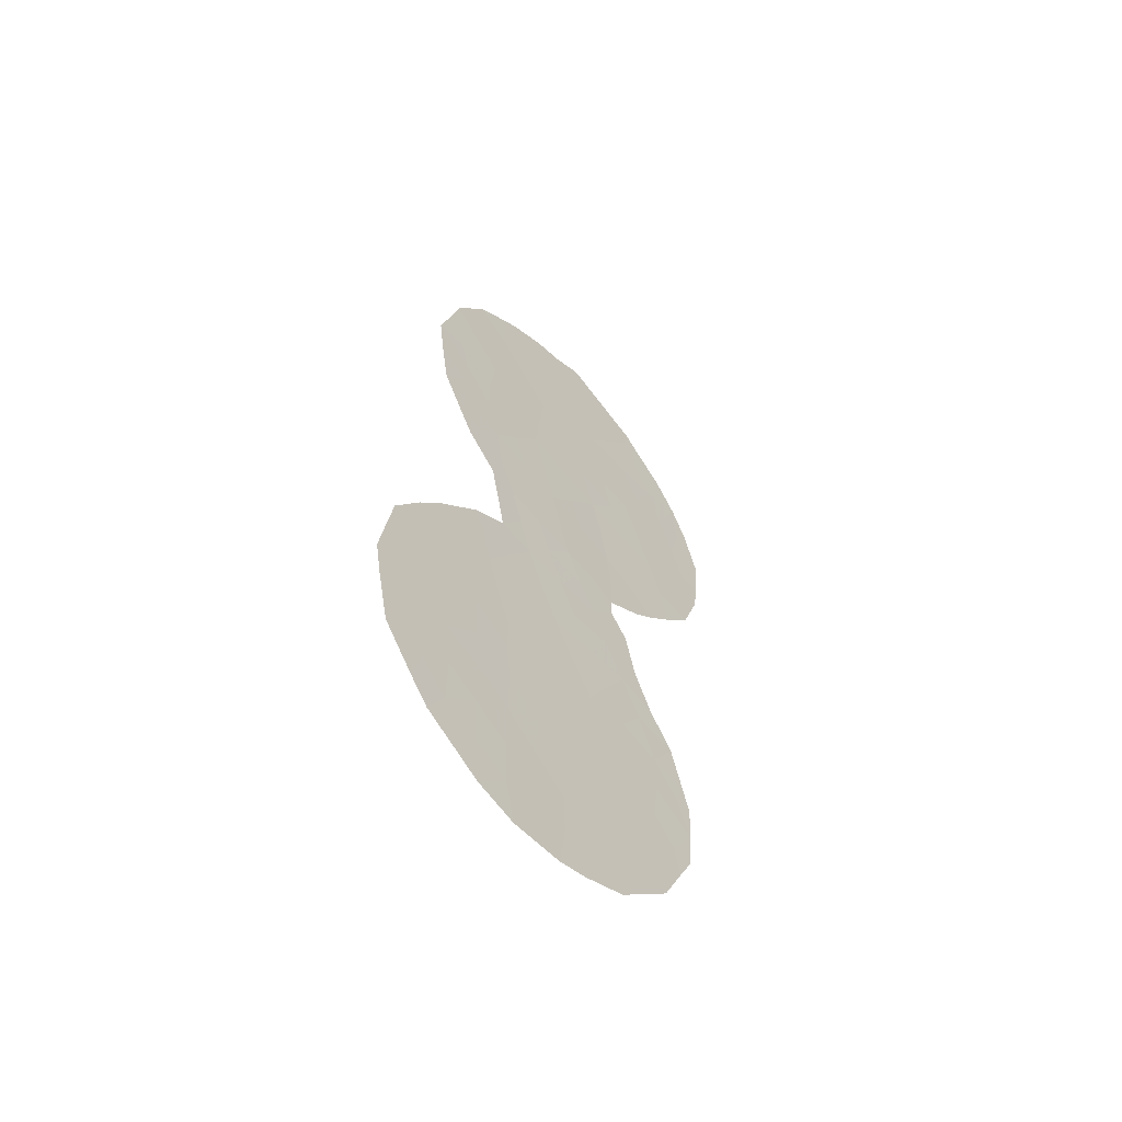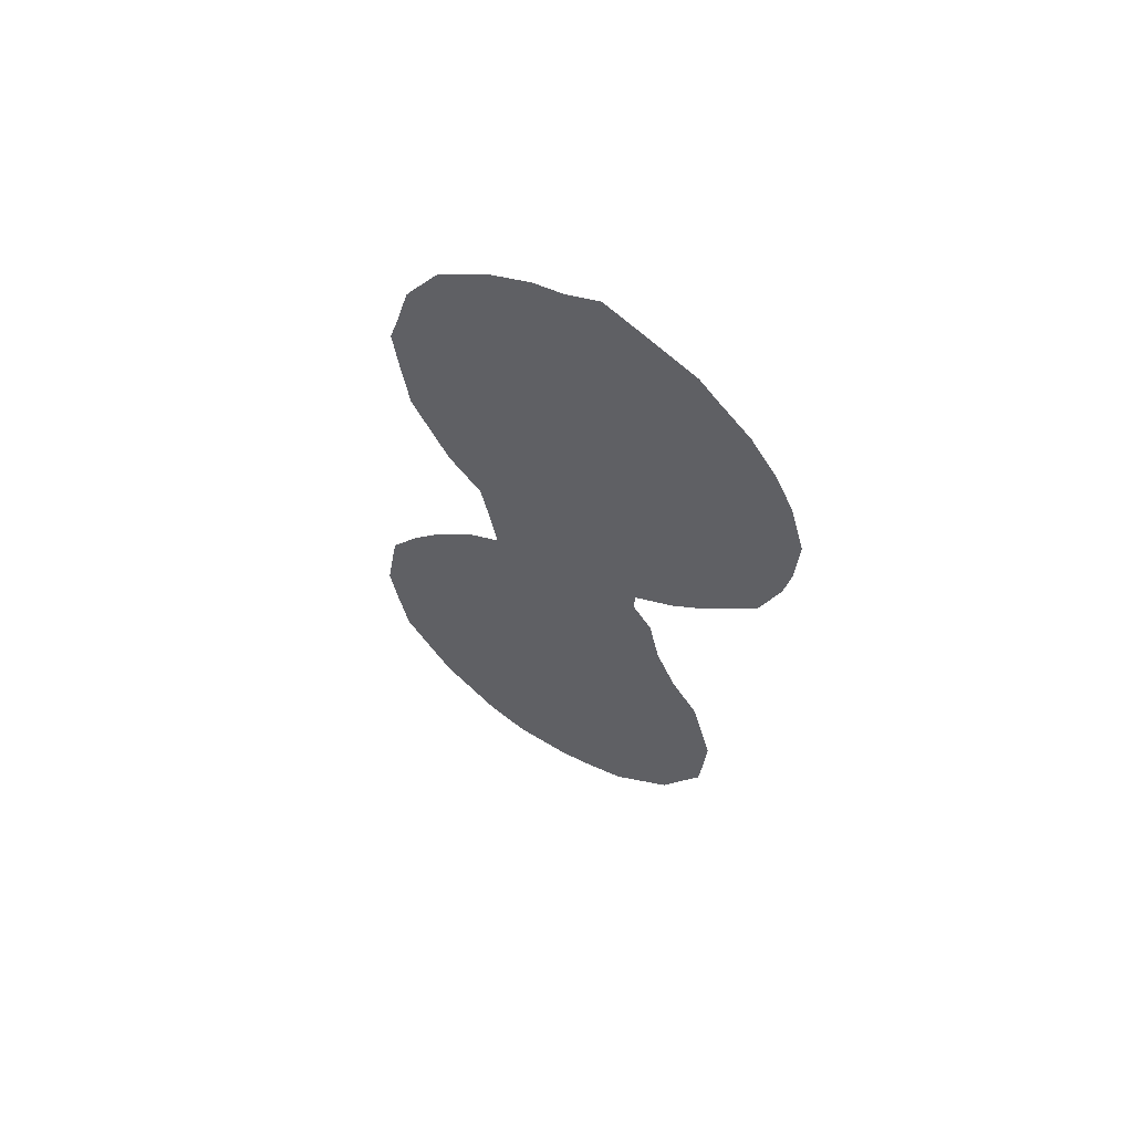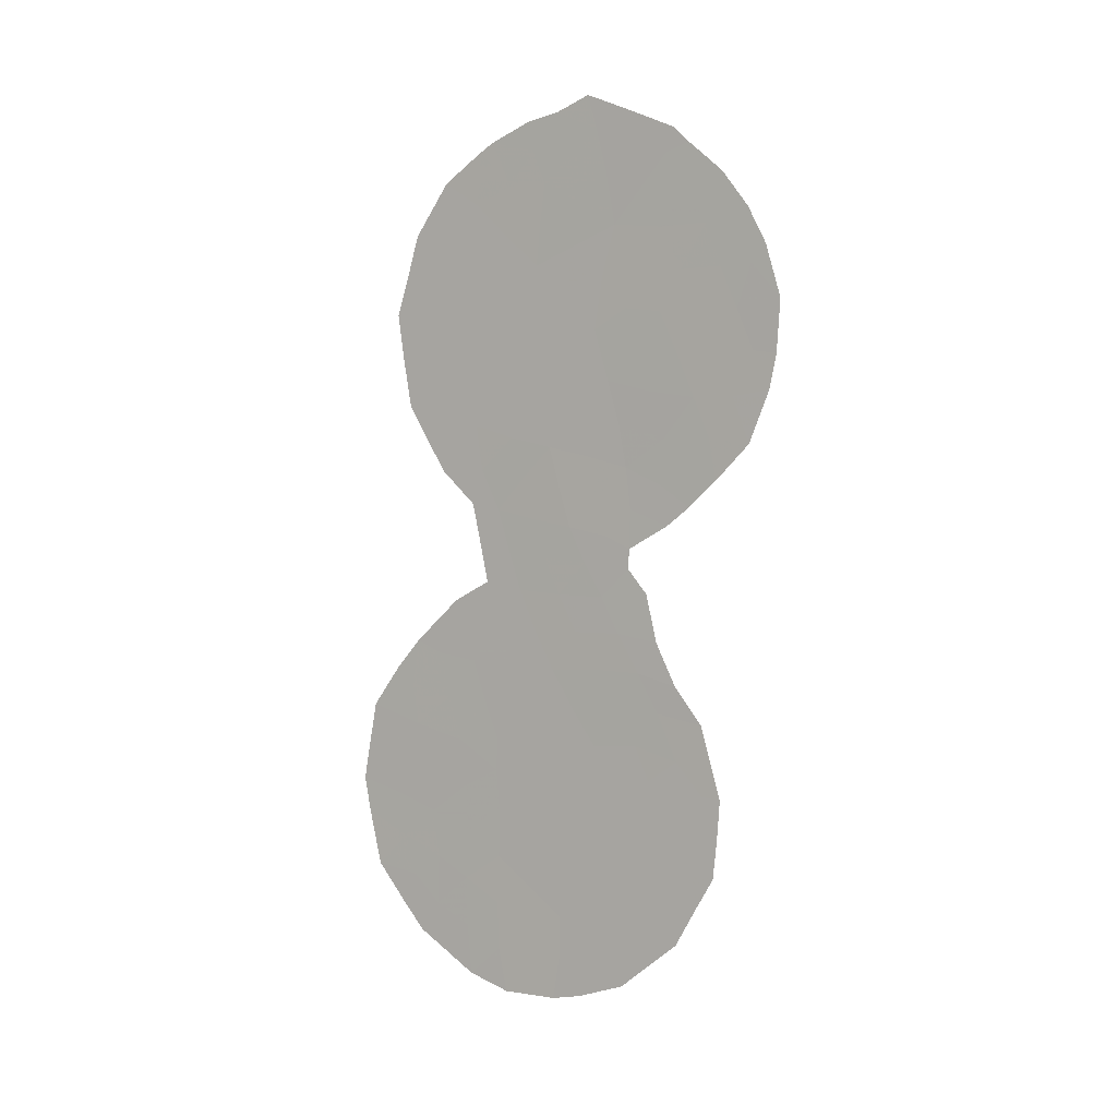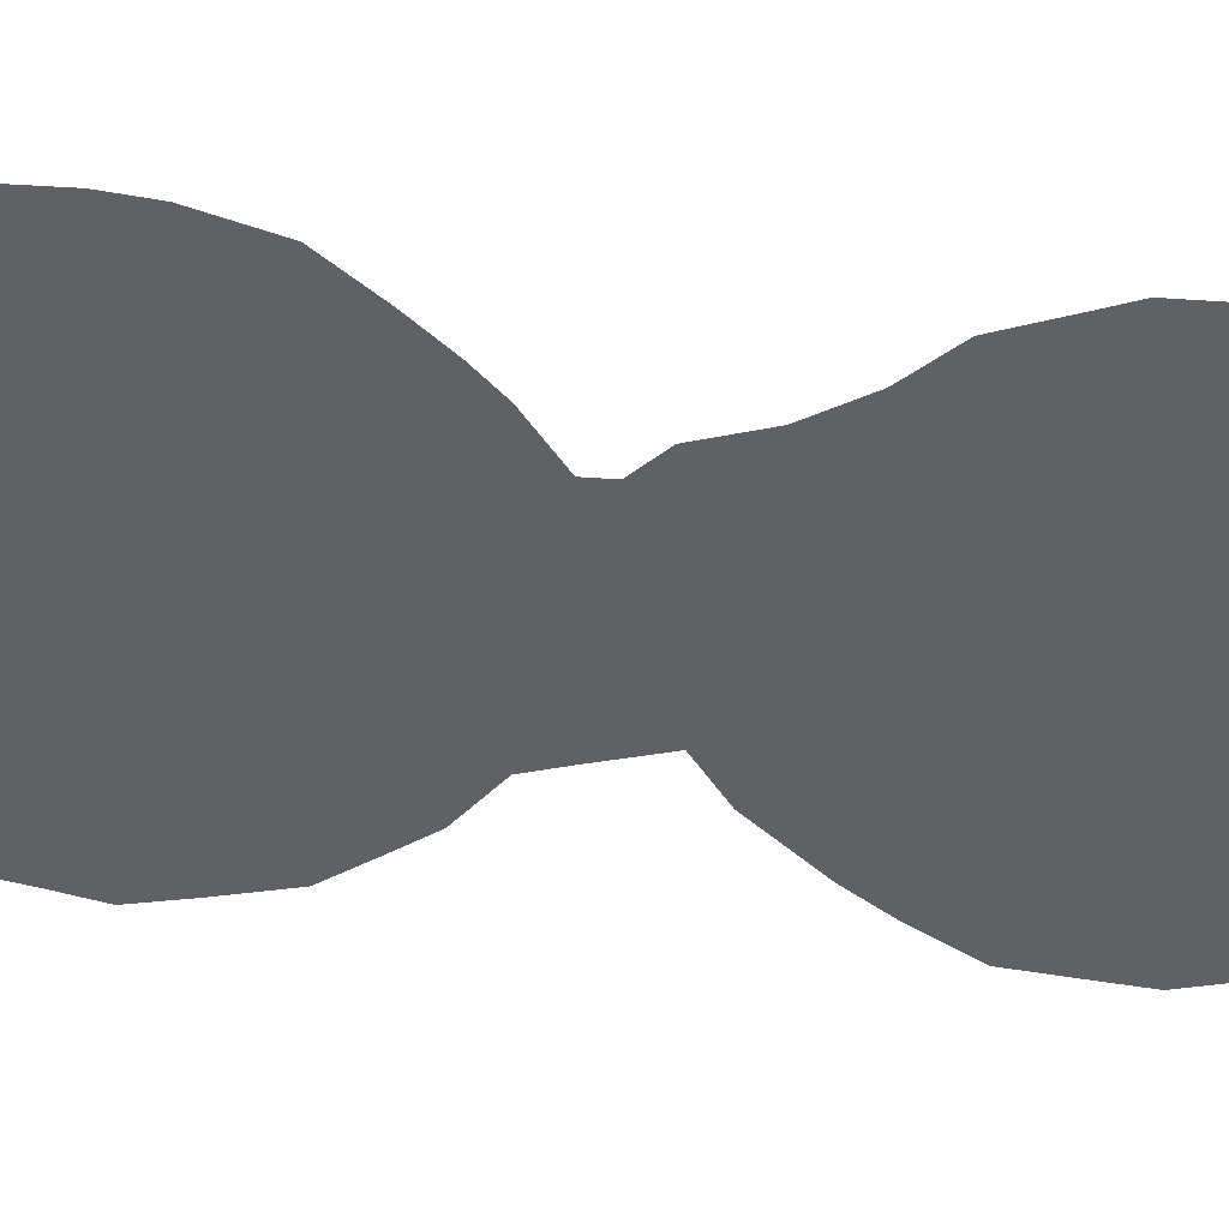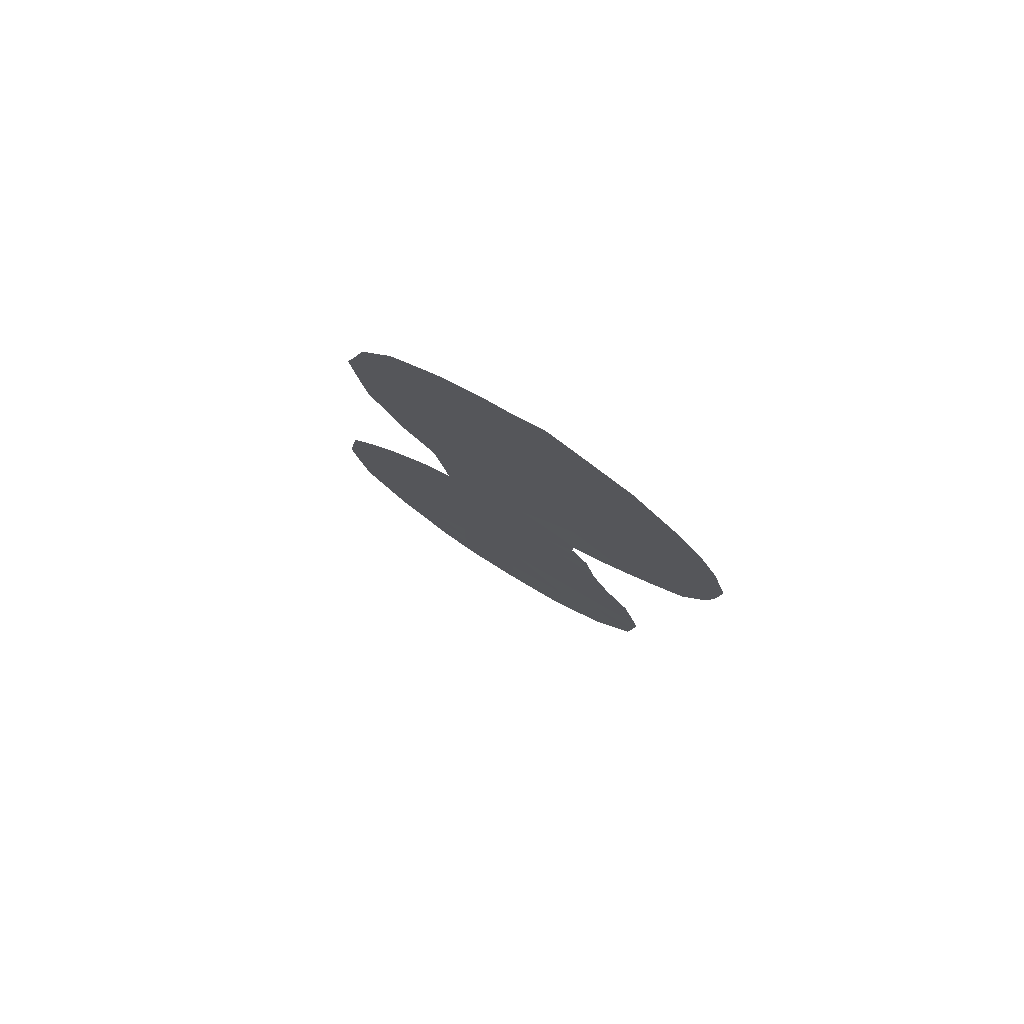
<metadata>
{"format":"obj","ext":"obj","renderer":"f3d","projection":"perspective","resolution":1024,"background":"white","views":[{"elev":-57.1,"azim":-175.0,"up":"+Y"},{"elev":61.0,"azim":-94.1,"up":"+Y"},{"elev":5.9,"azim":-97.9,"up":"+Y"},{"elev":6.1,"azim":-85.7,"up":"+Z"},{"elev":79.5,"azim":-94.1,"up":"+Y"}]}
</metadata>
<code>
v 64.94 -7.001 61.05
v 66.07 -3.785 59.57
v 63.52 7.966 63.16
v 65.01 -1.81 61.03
v 63.86 -3.821 62.55
v 64.59 7.321 61.7
v 64.44 9.462 61.93
v 64.66 1.825 61.55
v 63.87 3.378 62.62
v 64.12 -0.01967 62.25
v 61.37 8.411 66.01
v 61.87 -4.525 65.19
v 62.45 11.9 64.59
v 65.03 3.717 61.08
v 64.2 5.234 62.2
v 62.51 8.374 64.49
v 61.84 10.33 65.4
v 63.22 10.35 63.57
v 66.35 -1.655 59.22
v 63.95 -5.989 62.4
v 65.53 8.863 60.44
v 65.4 5.703 60.59
v 63.01 4.813 63.81
v 63.3 6.795 63.43
v 61.75 -2.666 65.37
v 62.76 0.06291 64.05
v 61.99 6.446 65.17
v 63.51 12.52 63.19
v 63.44 -1.754 63.14
v 64.96 -4.714 61.06
v 62.7 -3.264 64.1
v 63.09 -7.064 63.51
v 62.92 -5.24 63.78
v 64.31 11.35 62.1
v 65.42 0.02829 60.51
v 66.25 -6.847 59.29
v 66.71 8.342 58.83
v 62.35 12.47 64.73
v 62.12 12.12 65.04
v 65.35 3.118 60.64
v 65.45 3.833 60.51
v 66.54 -6.288 58.91
v 67 -5.303 58.29
v 62.09 -6.242 64.85
v 61.78 -5.257 65.28
v 65.2 1.967 60.83
v 65.34 12.12 60.71
v 65.14 12.34 60.98
v 60.98 9.833 66.54
v 67.29 -3.173 57.93
v 67.19 -4.019 58.06
v 65.94 4.593 59.85
v 62.93 2.938 63.88
v 62.94 2.474 63.85
v 60.75 8.636 66.83
v 60.79 7.431 66.77
v 66.37 0.4051 59.23
v 63.09 12.94 63.75
v 65.9 11.44 59.95
v 66.58 9.047 59.01
v 64.8 -8.035 61.21
v 65.4 -7.729 60.41
v 61.78 -1.016 65.35
v 62.18 -0.1789 64.82
v 62.65 1.912 64.23
v 63.64 13.29 63.01
v 64.12 12.94 62.36
v 61.16 5.421 66.26
v 66.5 6.146 59.1
v 61.58 -2.143 65.6
v 67.1 -1.271 58.21
v 62.92 -7.425 63.73
v 62.69 -7.092 64.04
v 65.72 1.468 60.12
v 66.39 10.19 59.28
v 61.47 -2.697 65.73
v 64.03 -8.005 62.25
v 60.88 6.63 66.64
v 66.31 10.4 59.38
v 62.03 3.954 65.09
v 61.55 -4.55 65.6
v 64.98 9.132 61.18
v 65.06 8.139 61.07
v 64.52 8.433 61.81
v 65.48 -6.532 60.33
v 65.99 -6.1 59.65
v 62.27 -5.083 64.64
v 62.23 -3.922 64.72
v 62.81 -4.235 63.94
v 64.64 4.46 61.6
v 64.81 5.432 61.38
v 65.3 4.643 60.72
v 63.75 6.009 62.81
v 63.93 7.013 62.59
v 64.38 6.229 61.97
v 65.98 -4.912 59.68
v 66.39 -5.45 59.12
v 62.21 9.303 64.9
v 62.52 10.26 64.5
v 62.82 9.315 64.09
v 63.41 9.17 63.31
v 63.04 8.453 63.79
v 63.09 -2.549 63.6
v 63.7 -2.769 62.78
v 63.27 -3.522 63.34
v 64.86 2.77 61.3
v 64.08 7.894 62.39
v 64.46 3.527 61.83
v 64.04 4.284 62.4
v 65 6.444 61.15
v 64.87 11.31 61.35
v 65.39 10.9 60.64
v 63.87 9.873 62.7
v 63.97 8.821 62.55
v 66.69 -3.435 58.74
v 65.74 5.184 60.13
v 63.94 11.93 62.61
v 63.84 10.92 62.74
v 63.36 11.55 63.39
v 63.75 0.9143 62.75
v 64.03 1.776 62.39
v 64.42 0.9033 61.87
v 64.27 2.628 62.08
v 63.6 5.043 63.01
v 63.13 5.795 63.66
v 63.62 2.56 62.94
v 63.31 3.213 63.37
v 63.48 -6.607 63.02
v 63.44 -5.579 63.08
v 63.46 4.102 63.18
v 62.93 3.852 63.9
v 64.98 -5.868 61.01
v 66.19 -2.706 59.43
v 66.81 -2.398 58.59
v 65.18 7.3 60.91
v 65.61 7.904 60.32
v 65.95 0.1386 59.79
v 66.45 -0.6557 59.11
v 62.77 11.26 64.17
v 62.87 7.562 64.01
v 62.92 12.18 63.97
v 61.24 10.65 66.2
v 61.62 11.45 65.7
v 61.92 8.354 65.28
v 64.92 10.16 61.27
v 65.45 9.842 60.56
v 65.5 -4.197 60.34
v 64.96 -3.58 61.07
v 65.55 -3.084 60.28
v 65.63 6.808 60.29
v 64.8 -0.03088 61.34
v 63.42 0.06092 63.17
v 63.79 -0.9123 62.68
v 63.09 -0.7933 63.61
v 62.44 -0.8428 64.47
v 63.34 1.779 63.3
v 62.48 0.8079 64.44
v 63.94 -6.961 62.39
v 61.75 5.553 65.47
v 61.64 4.582 65.62
v 62.64 6.563 64.3
v 62.24 7.41 64.84
v 61.65 7.396 65.63
v 62.43 5.51 64.58
v 66.15 6.766 59.58
v 65.93 5.955 59.87
v 64.45 -5.354 61.73
v 63.92 -4.903 62.45
v 64.42 -4.212 61.79
v 62.58 -2.451 64.28
v 62.15 -2.964 64.84
v 62.15 -1.929 64.85
v 66.71 -0.2962 58.76
v 67.19 -2.161 58.08
v 66.05 0.9365 59.67
v 64.11 -1.951 62.24
v 64.52 -1.097 61.7
v 66.12 7.62 59.62
v 66.62 7.346 58.94
v 63.38 -4.535 63.17
v 64.38 -3.018 61.86
v 63.6 -7.839 62.83
v 64.5 12.1 61.85
v 64.57 12.77 61.76
v 66.23 8.431 59.49
v 64.38 10.49 62.01
v 65.81 -7.303 59.87
v 65.21 -0.984 60.78
v 65.62 -1.954 60.21
v 65.98 9.528 59.83
v 64.27 -7.442 61.94
v 65.04 0.9482 61.03
v 61.41 6.473 65.94
v 61.13 7.487 66.32
v 66.2 5.303 59.5
v 65.89 10.42 59.96
v 63 -6.246 63.65
v 62.47 4.434 64.51
v 62.05 4.853 65.08
v 62.36 3.503 64.65
v 61.5 -3.6 65.68
v 62.79 -1.651 64
v 65.56 0.9455 60.33
v 62.55 -5.939 64.25
v 62.2 11.18 64.93
v 66.56 -4.503 58.91
v 63.08 0.9499 63.64
v 65.5 -5.361 60.32
v 61.63 9.363 65.67
v 65.02 -2.594 61.01
v 64.61 -2.108 61.57
v 65.84 -0.9151 59.93
v 61.18 9.42 66.27
v 64.48 -6.405 61.67
f 82 83 84
f 178 37 179
f 13 39 38
f 14 41 40
f 87 88 89
f 90 91 92
f 93 94 95
f 96 206 97
f 98 99 100
f 101 102 100
f 12 87 45
f 103 104 105
f 8 106 46
f 3 107 94
f 108 109 90
f 91 95 110
f 111 183 48
f 101 113 114
f 43 206 51
f 14 92 41
f 117 118 119
f 120 121 122
f 108 106 123
f 93 124 125
f 9 126 127
f 128 197 129
f 11 194 55
f 124 109 130
f 130 127 131
f 114 84 107
f 208 85 132
f 133 134 115
f 135 83 136
f 141 119 139
f 102 3 140
f 141 38 58
f 98 144 209
f 185 60 37
f 145 146 82
f 1 62 61
f 147 148 149
f 150 110 135
f 122 192 151
f 120 152 207
f 153 154 152
f 26 155 64
f 126 156 54
f 65 207 157
f 191 158 214
f 28 66 67
f 140 161 162
f 163 144 162
f 164 161 125
f 150 165 166
f 167 168 169
f 170 171 172
f 26 64 157
f 50 134 174
f 32 72 73
f 28 58 66
f 203 175 137
f 176 153 177
f 208 147 96
f 178 179 165
f 89 105 180
f 88 201 171
f 170 202 103
f 104 176 181
f 186 113 118
f 85 86 187
f 158 182 128
f 167 132 214
f 168 129 180
f 139 99 205
f 25 76 70
f 34 117 183
f 186 111 145
f 158 77 182
f 35 192 203
f 151 188 177
f 163 193 194
f 55 194 56
f 166 195 116
f 112 59 196
f 146 196 190
f 33 197 204
f 148 169 181
f 164 198 199
f 27 164 159
f 131 200 198
f 133 149 189
f 126 123 121
f 27 159 193
f 12 45 81
f 7 82 84
f 82 21 83
f 84 83 6
f 187 86 36
f 33 87 89
f 87 12 88
f 89 88 31
f 14 90 92
f 90 15 91
f 92 91 22
f 42 97 43
f 15 93 95
f 93 24 94
f 95 94 6
f 96 2 206
f 16 98 100
f 98 17 99
f 100 99 18
f 18 101 100
f 101 3 102
f 100 102 16
f 87 33 204
f 87 204 44
f 87 44 45
f 31 103 105
f 103 29 104
f 105 104 5
f 40 106 14
f 106 40 46
f 24 3 94
f 94 107 6
f 97 42 86
f 36 86 42
f 14 108 90
f 108 9 109
f 90 109 15
f 22 91 110
f 91 15 95
f 110 95 6
f 111 34 183
f 47 111 48
f 47 112 111
f 3 101 114
f 101 18 113
f 114 113 7
f 209 11 213
f 142 213 49
f 51 115 50
f 92 22 116
f 92 116 52
f 92 52 41
f 28 117 119
f 117 34 118
f 119 118 18
f 10 120 122
f 120 156 121
f 122 121 8
f 9 108 123
f 108 14 106
f 123 106 8
f 24 93 125
f 93 15 124
f 125 124 23
f 126 54 127
f 53 127 54
f 20 128 129
f 128 32 197
f 129 197 33
f 23 124 130
f 124 15 109
f 130 109 9
f 23 130 131
f 130 9 127
f 131 127 53
f 3 114 107
f 114 7 84
f 107 84 6
f 30 208 132
f 132 85 1
f 2 133 115
f 133 19 134
f 115 134 50
f 150 135 136
f 135 6 83
f 136 83 21
f 19 212 138
f 212 35 137
f 138 212 137
f 173 138 57
f 13 141 139
f 141 28 119
f 139 119 18
f 16 102 140
f 140 3 24
f 38 141 13
f 28 141 58
f 17 142 143
f 13 205 39
f 143 39 205
f 17 98 209
f 98 16 144
f 209 144 11
f 112 47 59
f 7 145 82
f 145 112 146
f 82 146 21
f 2 147 149
f 147 30 148
f 150 22 110
f 135 110 6
f 10 122 151
f 122 8 192
f 151 192 35
f 156 120 207
f 120 10 152
f 207 152 26
f 10 153 152
f 153 29 154
f 152 154 26
f 63 155 172
f 155 63 64
f 156 207 65
f 156 65 54
f 26 157 207
f 214 158 20
f 159 160 68
f 16 140 162
f 140 24 161
f 162 161 27
f 27 163 162
f 163 11 144
f 162 144 16
f 23 164 125
f 164 27 161
f 125 161 24
f 22 150 166
f 166 165 69
f 30 167 169
f 167 20 168
f 169 168 5
f 170 31 171
f 172 171 25
f 70 172 25
f 172 70 63
f 173 71 138
f 19 71 134
f 174 134 71
f 35 203 137
f 203 74 175
f 137 175 57
f 176 29 153
f 177 153 10
f 208 30 147
f 96 147 2
f 37 178 185
f 150 178 165
f 165 179 69
f 33 89 180
f 89 31 105
f 180 105 5
f 31 88 171
f 88 12 201
f 171 201 25
f 31 170 103
f 170 172 202
f 103 202 29
f 5 104 181
f 104 29 176
f 182 72 32
f 183 184 48
f 136 178 150
f 34 186 118
f 186 7 113
f 118 113 18
f 1 85 62
f 187 62 85
f 20 158 128
f 158 191 77
f 128 182 32
f 20 167 214
f 167 30 132
f 214 132 1
f 5 168 180
f 168 20 129
f 180 129 33
f 188 35 212
f 189 212 19
f 13 139 205
f 139 18 99
f 185 21 190
f 60 190 75
f 185 190 60
f 117 67 183
f 67 117 28
f 184 183 67
f 7 186 145
f 186 34 111
f 145 111 112
f 191 61 77
f 46 192 8
f 192 46 203
f 10 151 177
f 151 35 188
f 177 188 4
f 29 202 154
f 154 155 26
f 11 163 194
f 163 27 193
f 194 193 78
f 194 78 56
f 22 166 116
f 166 69 195
f 116 195 52
f 196 59 79
f 21 146 190
f 146 112 196
f 75 196 79
f 75 190 196
f 73 197 32
f 197 73 204
f 176 211 181
f 148 30 169
f 181 169 5
f 159 164 199
f 164 23 198
f 199 198 80
f 199 160 159
f 160 199 80
f 23 131 198
f 131 53 200
f 198 200 80
f 19 133 189
f 133 2 149
f 156 126 121
f 126 9 123
f 121 123 8
f 159 68 193
f 78 193 68
f 81 201 12
f 201 76 25
f 202 155 154
f 74 203 46
f 202 172 155
f 44 204 73
f 185 178 136
f 97 206 43
f 115 206 2
f 206 115 51
f 21 185 136
f 205 99 17
f 85 208 86
f 96 86 208
f 86 96 97
f 4 211 177
f 205 17 143
f 149 148 210
f 19 138 71
f 4 188 189
f 210 148 181
f 189 210 4
f 210 189 149
f 138 137 57
f 210 211 4
f 211 210 181
f 211 176 177
f 188 212 189
f 142 209 213
f 1 191 214
f 17 209 142
f 61 191 1
f 213 11 55
f 49 213 55

</code>
